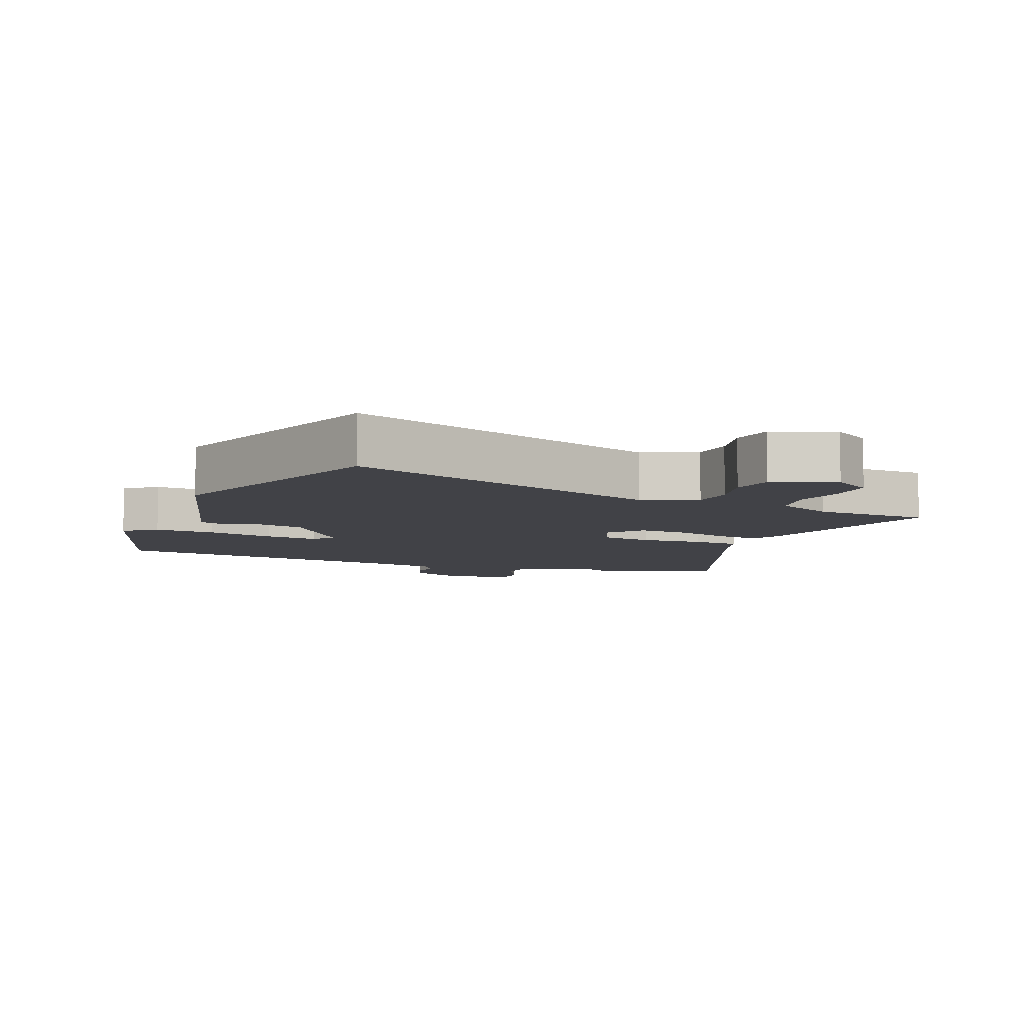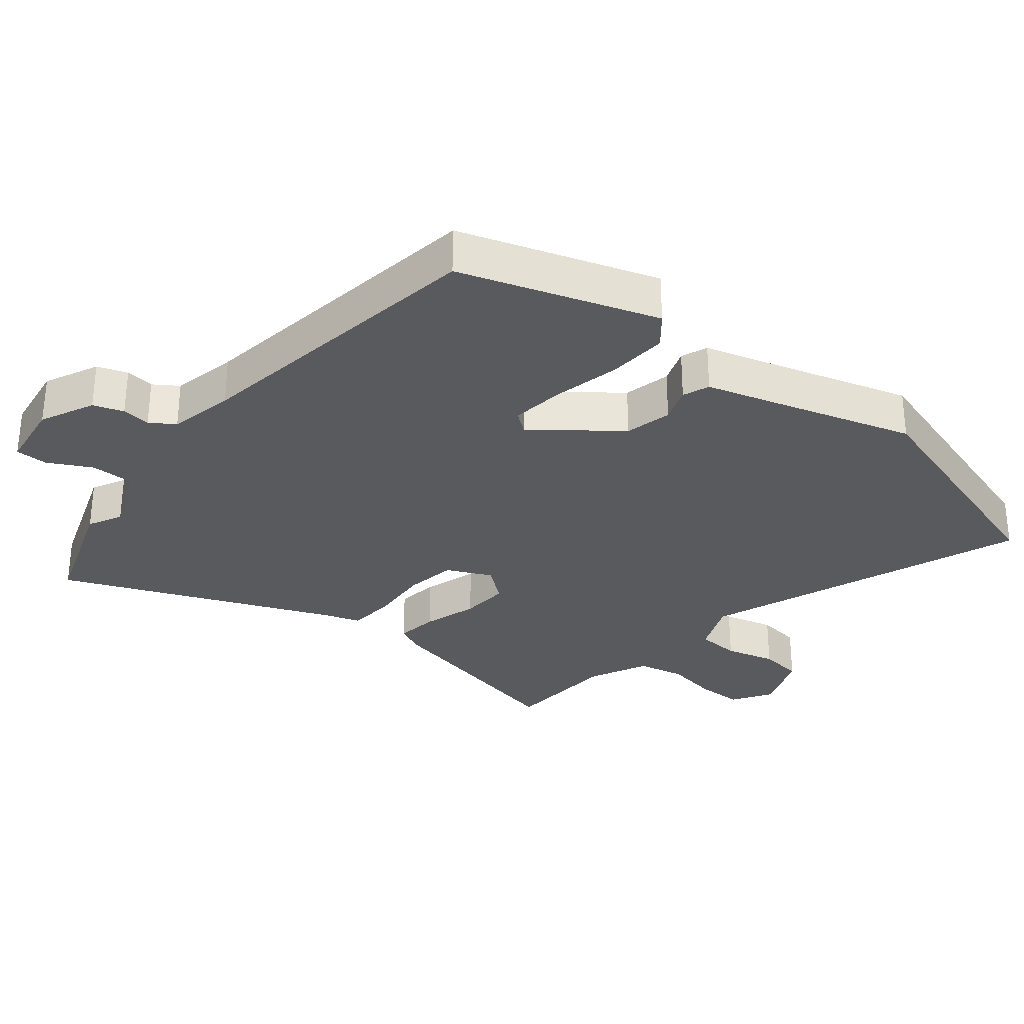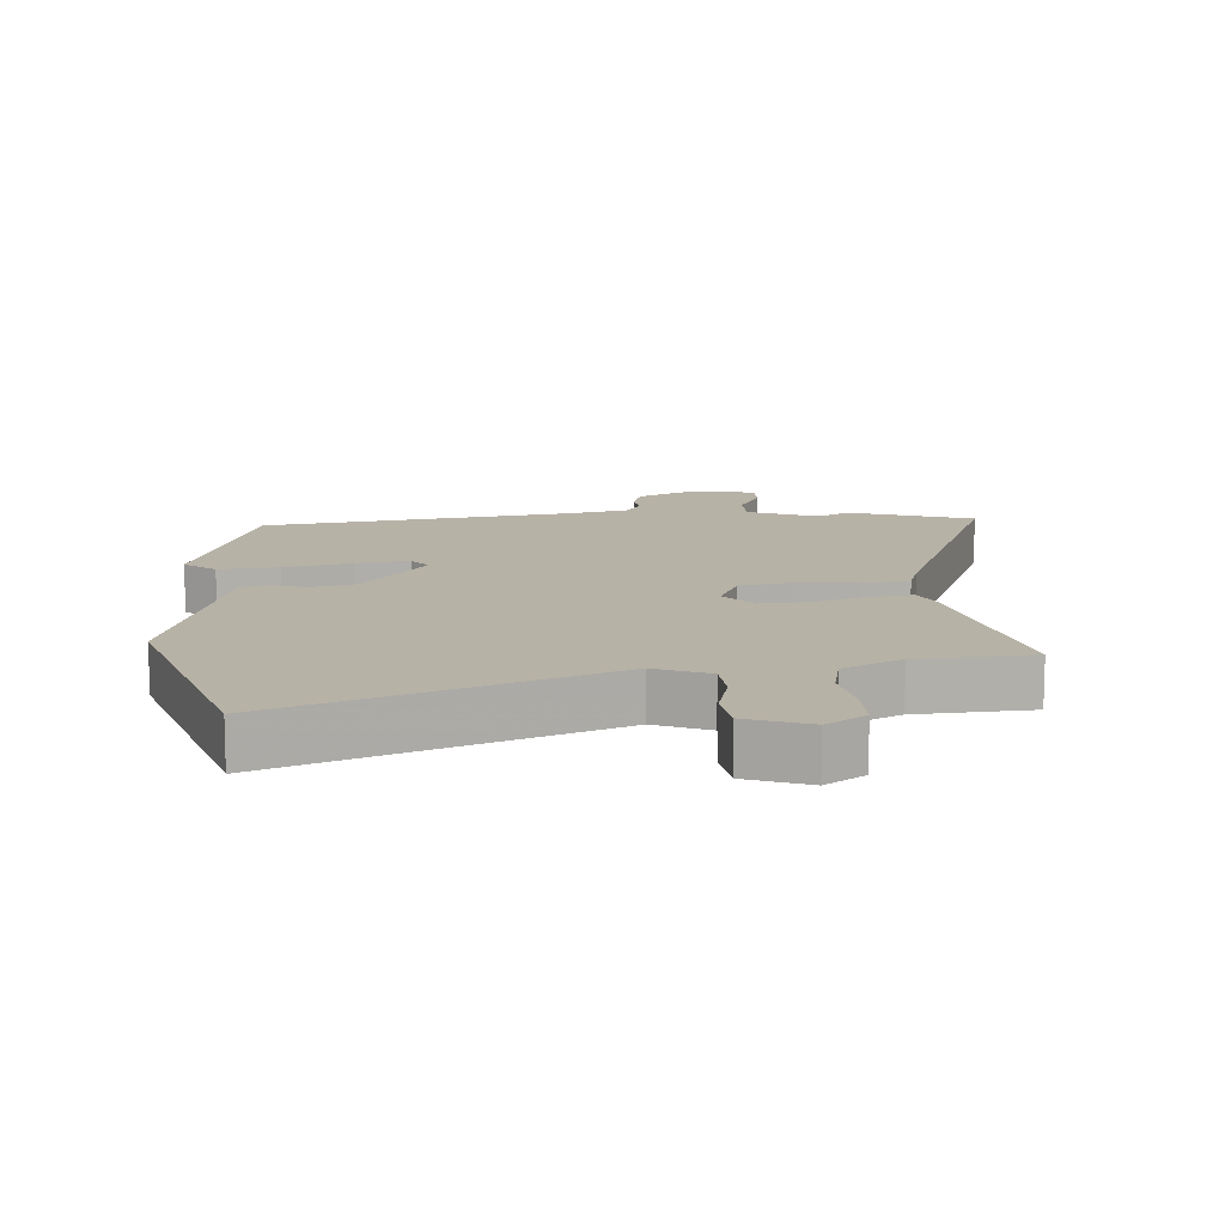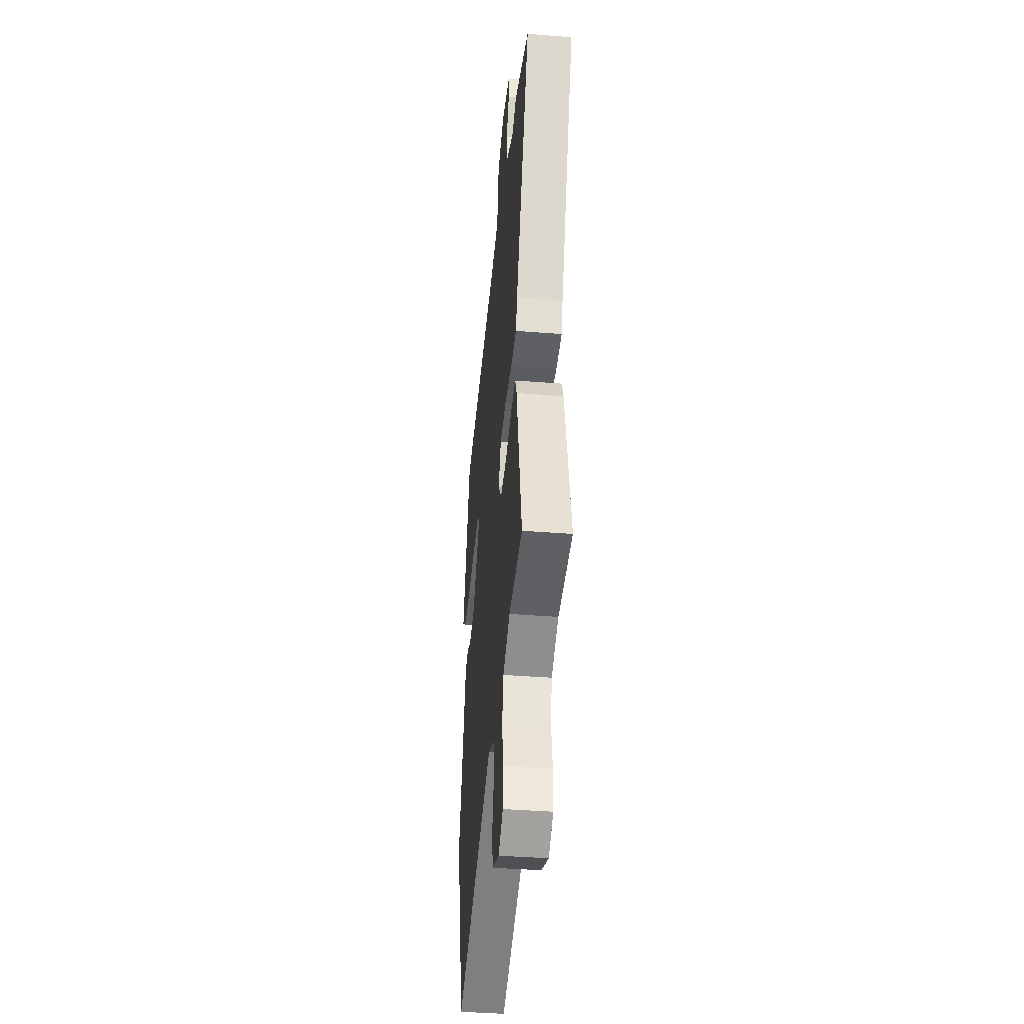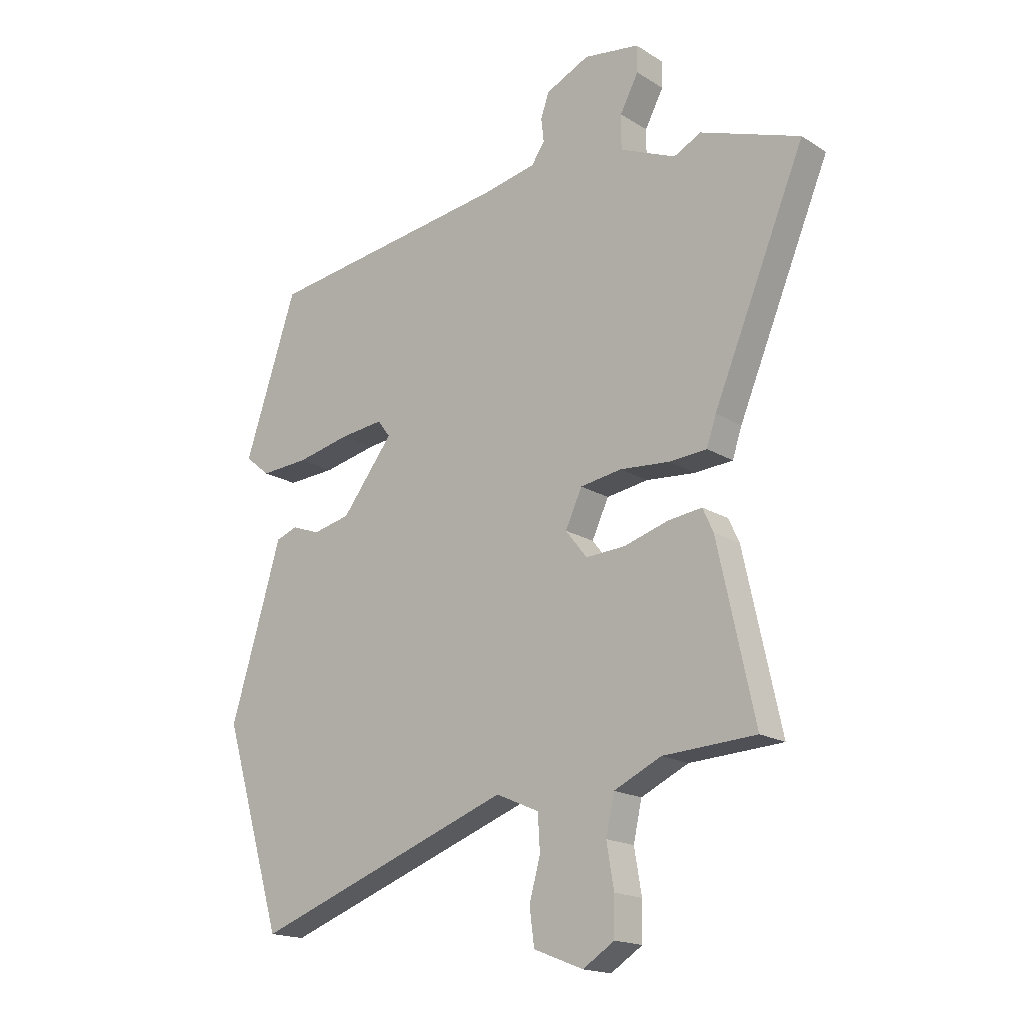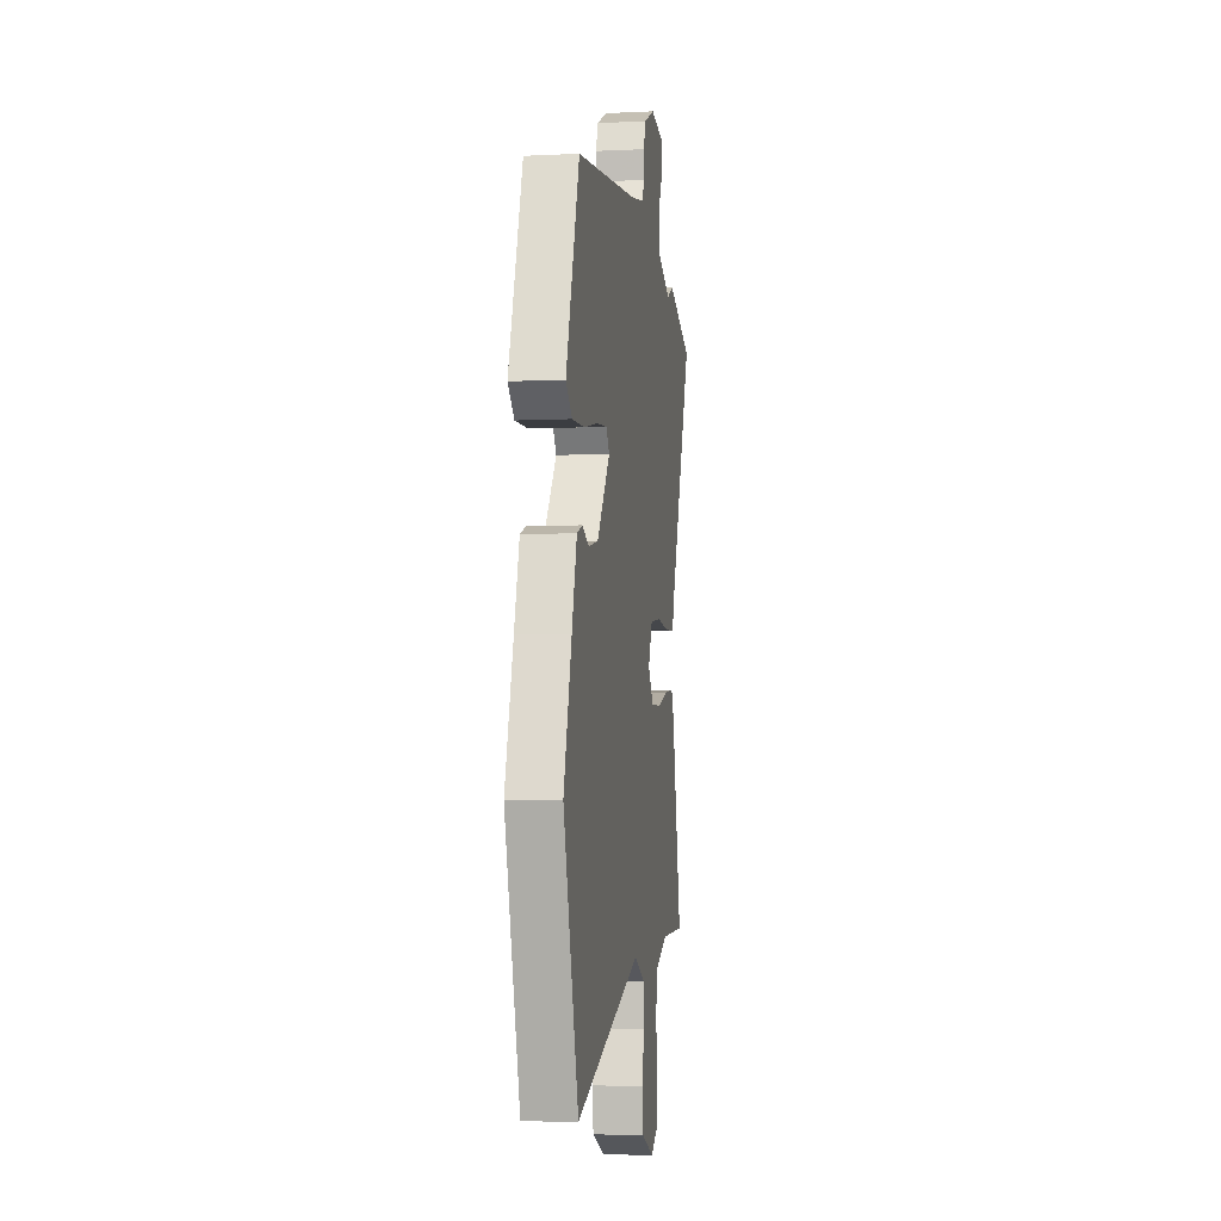
<metadata>
{"format":"obj","ext":"obj","renderer":"f3d","projection":"perspective","resolution":1024,"background":"white","views":[{"elev":-6.8,"azim":157.1,"up":"+Y"},{"elev":-30.5,"azim":50.6,"up":"+Y"},{"elev":12.3,"azim":175.0,"up":"+Y"},{"elev":-39.9,"azim":-95.6,"up":"+Z"},{"elev":-17.7,"azim":-140.4,"up":"+Z"},{"elev":-5.5,"azim":98.4,"up":"+Z"}]}
</metadata>
<code>
v -0.552 0.07 -0.487
v -0.482 0.07 -0.166
v -0.462 0.07 -0.122
v -0.397 0.07 -0.13
v -0.313 0.07 -0.155
v -0.238 0.07 -0.159
v -0.197 0.07 -0.107
v -0.229 0.07 -0.039
v -0.308 0.07 -0.027
v -0.402 0.07 -0.035
v -0.474 0.07 -0.03
v -0.492 0.07 0.024
v -0.667 0.07 0.44
v -0.478 0.07 0.508
v -0.426 0.07 0.482
v -0.32 0.07 0.528
v -0.32 0.07 0.593
v -0.355 0.07 0.659
v -0.355 0.07 0.709
v -0.249 0.07 0.725
v -0.166 0.07 0.687
v -0.15 0.07 0.641
v -0.155 0.07 0.597
v -0.13 0.07 0.56
v -0.029 0.07 0.54
v 0.442 0.07 0.477
v 0.542 0.07 0.178
v 0.495 0.07 0.139
v 0.403 0.07 0.144
v 0.299 0.07 0.166
v 0.217 0.07 0.175
v 0.193 0.07 0.143
v 0.291 0.07 0.017
v 0.363 0.07 0.001
v 0.417 0.07 0.021
v 0.458 0.07 0.006
v 0.495 0.07 -0.119
v 0.555 0.07 -0.317
v 0.441 0.07 -0.695
v -0.055 0.07 -0.516
v -0.137 0.07 -0.552
v -0.141 0.07 -0.619
v -0.12 0.07 -0.696
v -0.129 0.07 -0.764
v -0.223 0.07 -0.801
v -0.283 0.07 -0.763
v -0.284 0.07 -0.692
v -0.27 0.07 -0.61
v -0.286 0.07 -0.538
v -0.376 0.07 -0.496
v -0.552 0 -0.487
v -0.482 0 -0.166
v -0.462 0 -0.122
v -0.397 0 -0.13
v -0.313 0 -0.155
v -0.238 0 -0.159
v -0.197 0 -0.107
v -0.229 0 -0.039
v -0.308 0 -0.027
v -0.402 0 -0.035
v -0.474 0 -0.03
v -0.492 0 0.024
v -0.667 0 0.44
v -0.478 0 0.508
v -0.426 0 0.482
v -0.32 0 0.528
v -0.32 0 0.593
v -0.355 0 0.659
v -0.355 0 0.709
v -0.249 0 0.725
v -0.166 0 0.687
v -0.15 0 0.641
v -0.155 0 0.597
v -0.13 0 0.56
v -0.029 0 0.54
v 0.442 0 0.477
v 0.542 0 0.178
v 0.495 0 0.139
v 0.403 0 0.144
v 0.299 0 0.166
v 0.217 0 0.175
v 0.193 0 0.143
v 0.291 0 0.017
v 0.363 0 0.001
v 0.417 0 0.021
v 0.458 0 0.006
v 0.495 0 -0.119
v 0.555 0 -0.317
v 0.441 0 -0.695
v -0.055 0 -0.516
v -0.137 0 -0.552
v -0.141 0 -0.619
v -0.12 0 -0.696
v -0.129 0 -0.764
v -0.223 0 -0.801
v -0.283 0 -0.763
v -0.284 0 -0.692
v -0.27 0 -0.61
v -0.286 0 -0.538
v -0.376 0 -0.496
f 45 46 47 48
f 45 48 49
f 42 43 44 45
f 41 42 45 49
f 40 41 49 50
f 37 38 39 40
f 34 35 36 37
f 33 34 37 40
f 32 33 40 50
f 27 28 29 30
f 25 26 27 30
f 24 25 30 31
f 20 21 22 23
f 20 23 24
f 17 18 19 20
f 16 17 20 24
f 15 16 24 31
f 12 13 14 15
f 9 10 11 12
f 8 9 12 15
f 7 8 15 31
f 2 3 4 5
f 2 5 6
f 1 2 6
f 50 1 6
f 31 32 50
f 6 7 31 50
f 98 97 96 95
f 99 98 95
f 95 94 93 92
f 99 95 92 91
f 100 99 91 90
f 90 89 88 87
f 87 86 85 84
f 90 87 84 83
f 100 90 83 82
f 80 79 78 77
f 80 77 76 75
f 81 80 75 74
f 73 72 71 70
f 74 73 70
f 70 69 68 67
f 74 70 67 66
f 81 74 66 65
f 65 64 63 62
f 62 61 60 59
f 65 62 59 58
f 81 65 58 57
f 55 54 53 52
f 56 55 52
f 56 52 51
f 56 51 100
f 100 82 81
f 100 81 57 56
f 1 51 52 2
f 2 52 53 3
f 3 53 54 4
f 4 54 55 5
f 5 55 56 6
f 6 56 57 7
f 7 57 58 8
f 8 58 59 9
f 9 59 60 10
f 10 60 61 11
f 11 61 62 12
f 12 62 63 13
f 13 63 64 14
f 14 64 65 15
f 15 65 66 16
f 16 66 67 17
f 17 67 68 18
f 18 68 69 19
f 19 69 70 20
f 20 70 71 21
f 21 71 72 22
f 22 72 73 23
f 23 73 74 24
f 24 74 75 25
f 25 75 76 26
f 26 76 77 27
f 27 77 78 28
f 28 78 79 29
f 29 79 80 30
f 30 80 81 31
f 31 81 82 32
f 32 82 83 33
f 33 83 84 34
f 34 84 85 35
f 35 85 86 36
f 36 86 87 37
f 37 87 88 38
f 38 88 89 39
f 39 89 90 40
f 40 90 91 41
f 41 91 92 42
f 42 92 93 43
f 43 93 94 44
f 44 94 95 45
f 45 95 96 46
f 46 96 97 47
f 47 97 98 48
f 48 98 99 49
f 49 99 100 50
f 50 100 51 1

</code>
